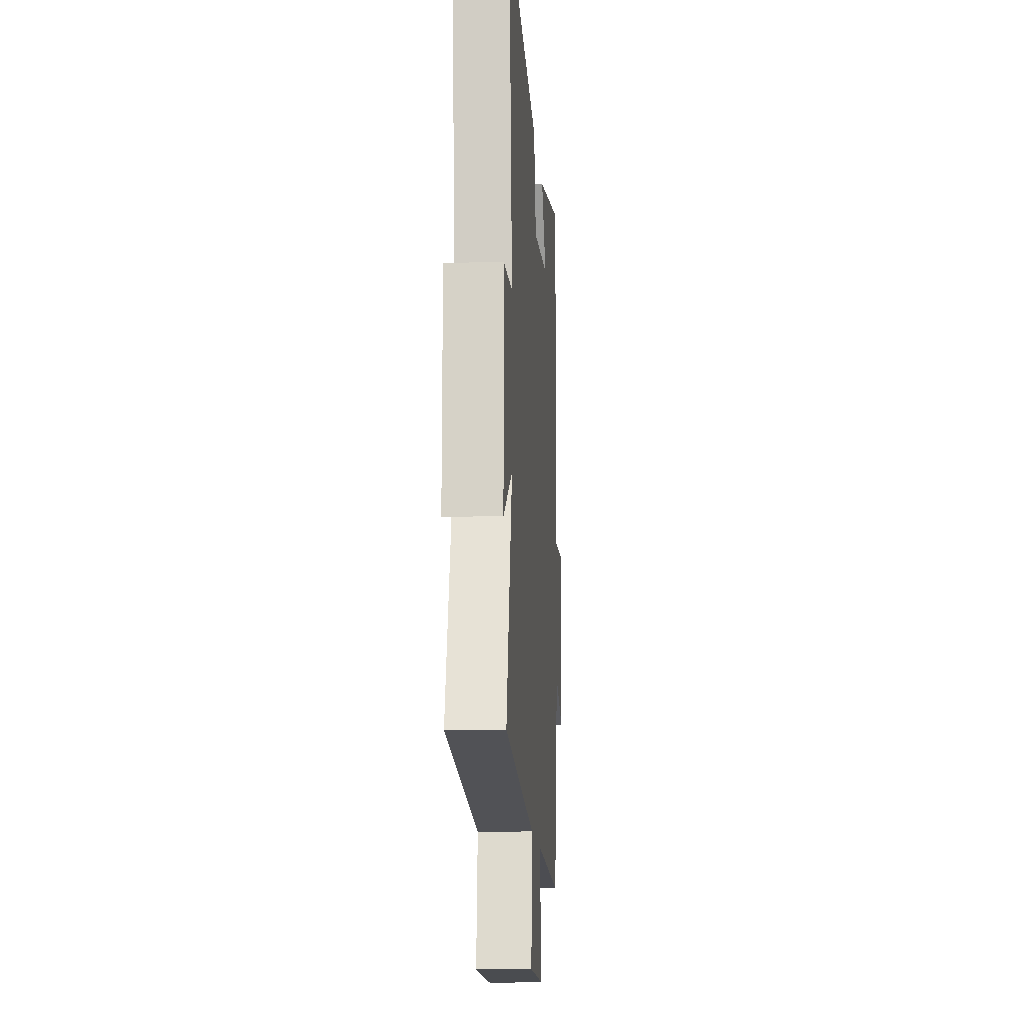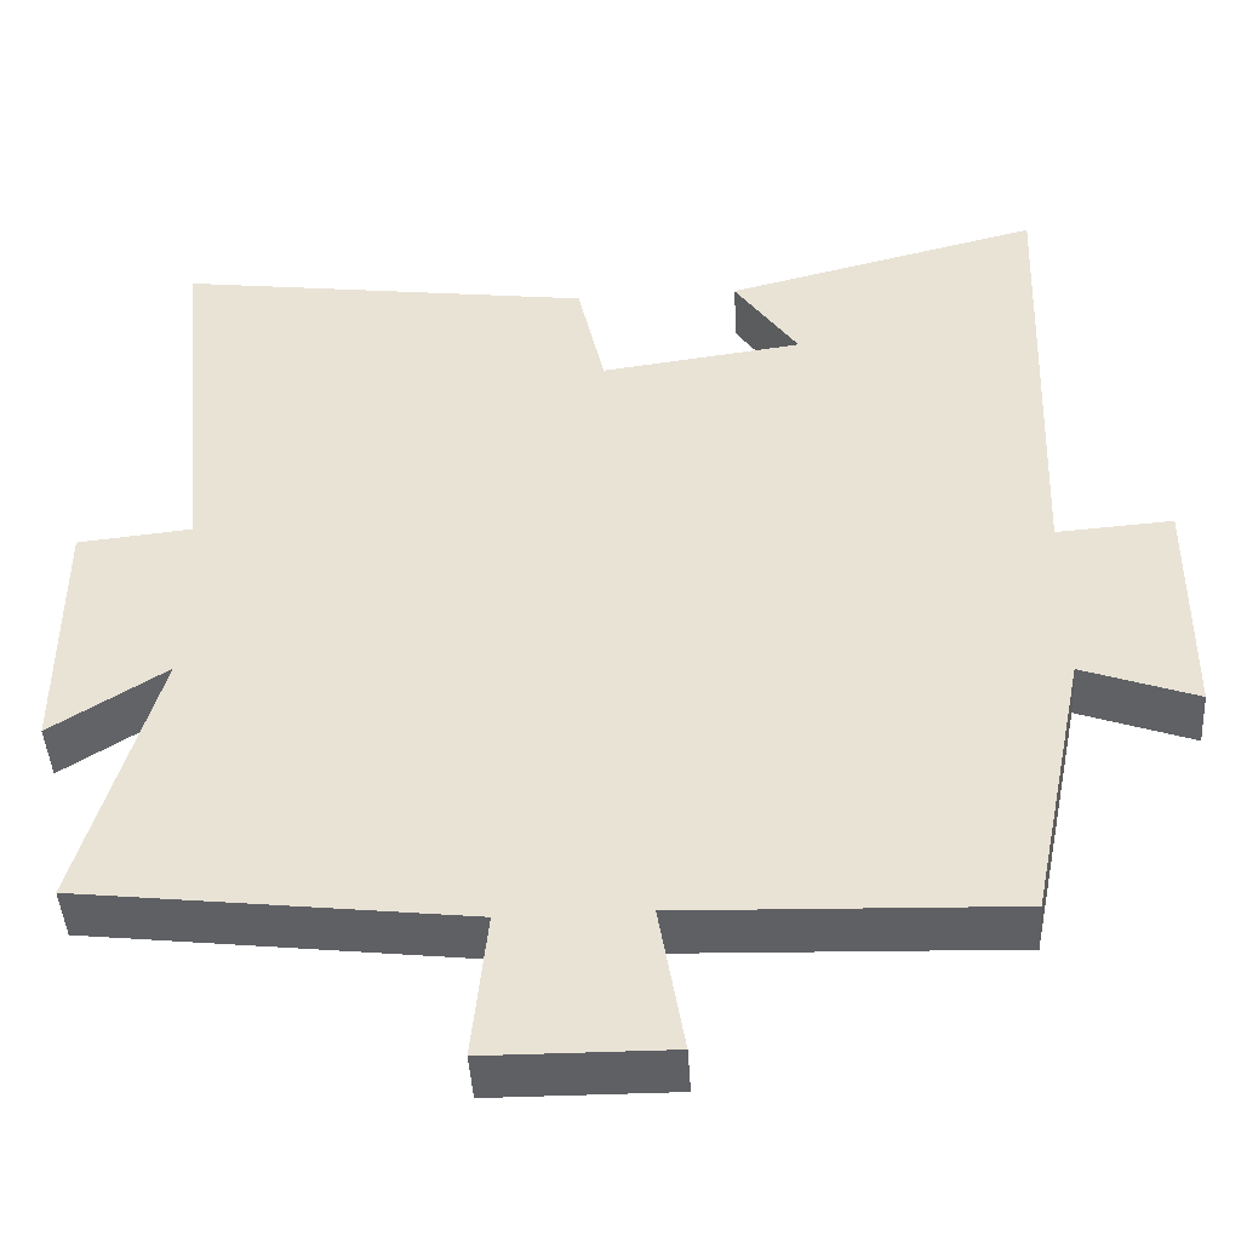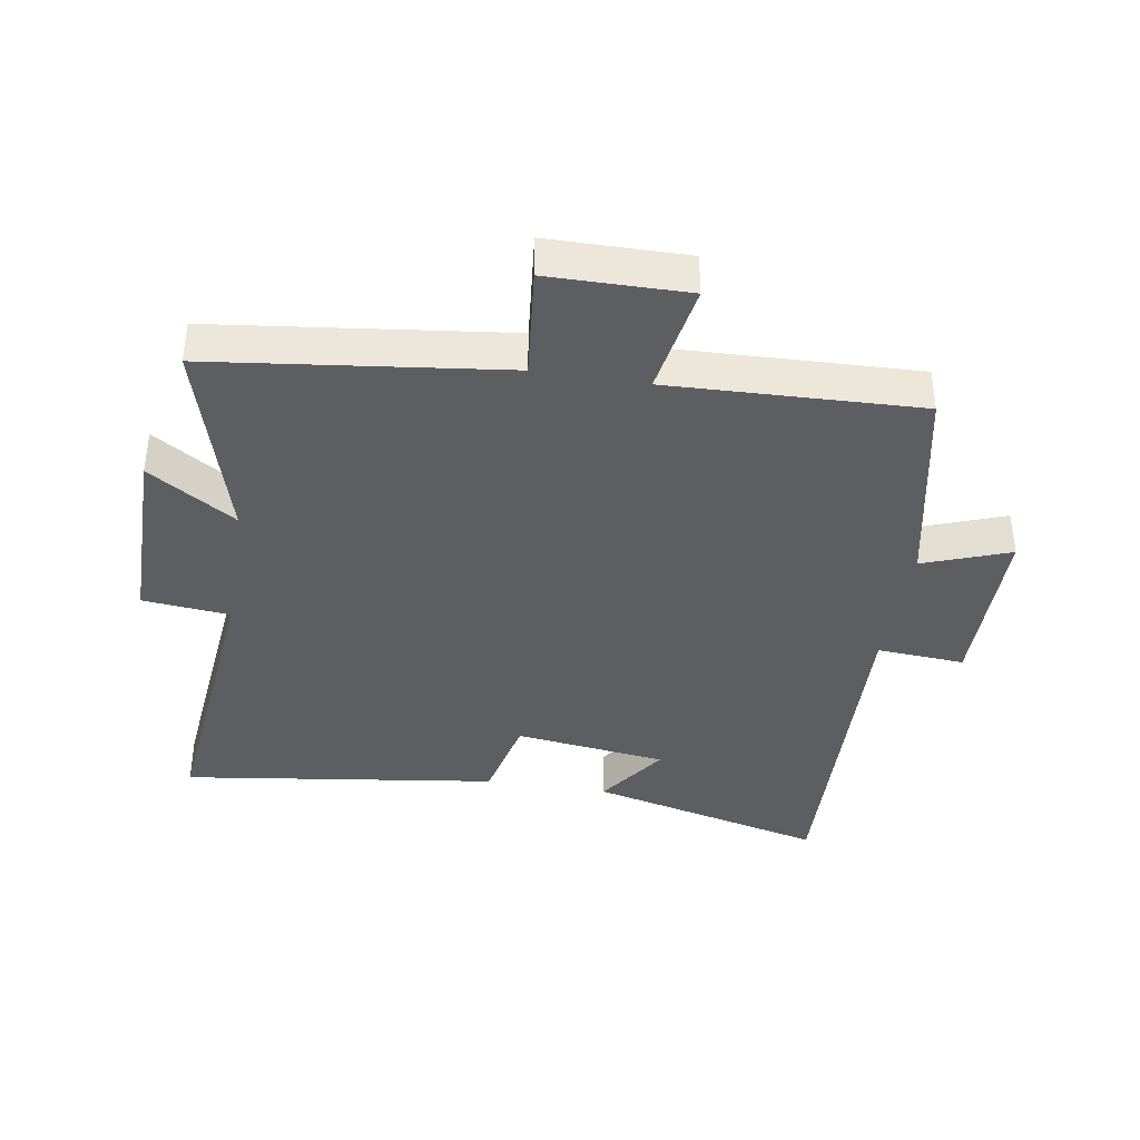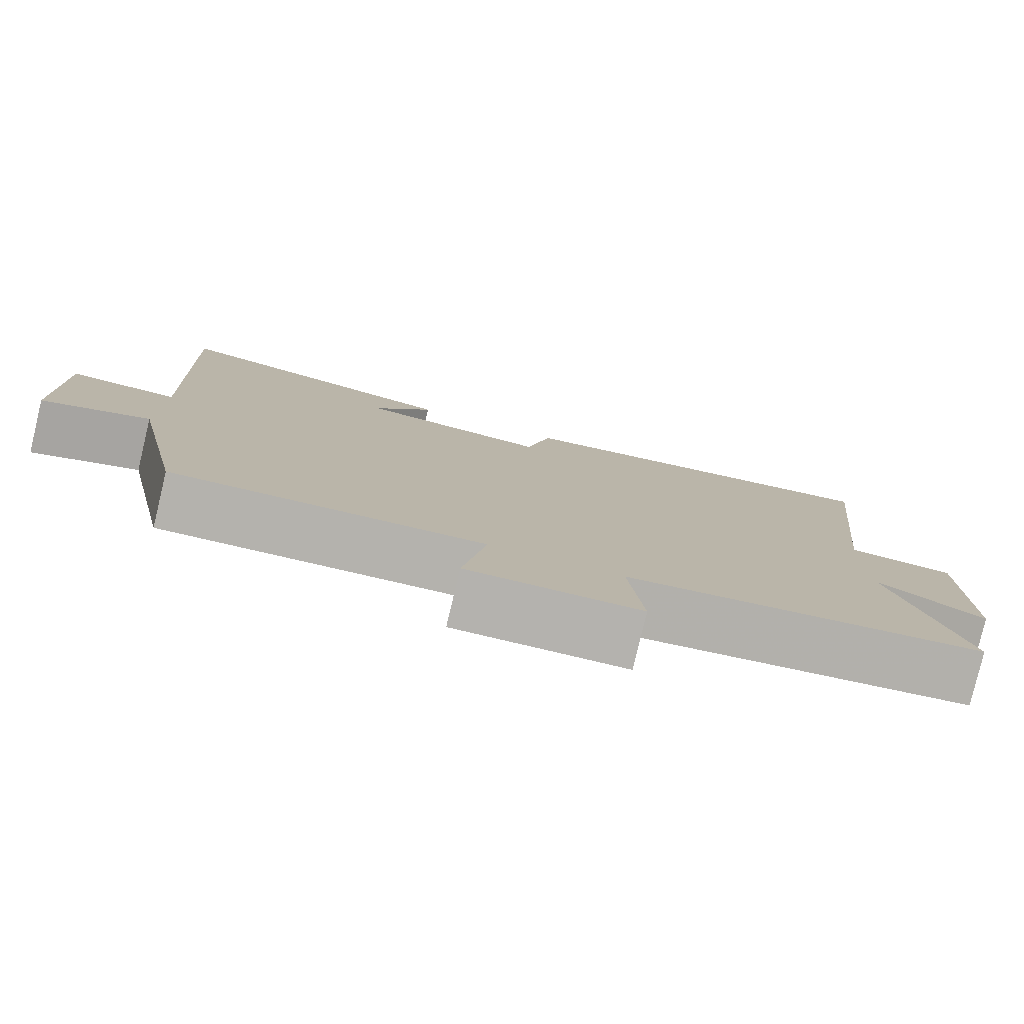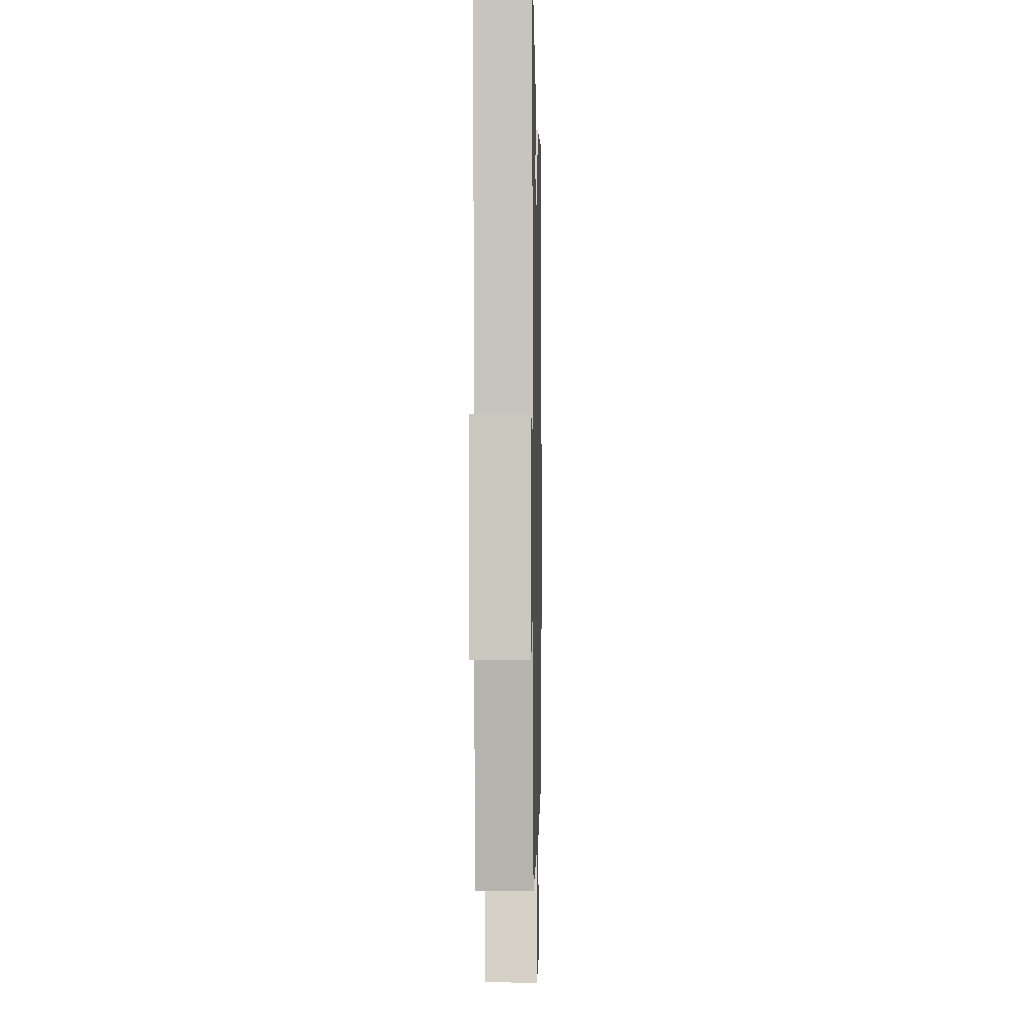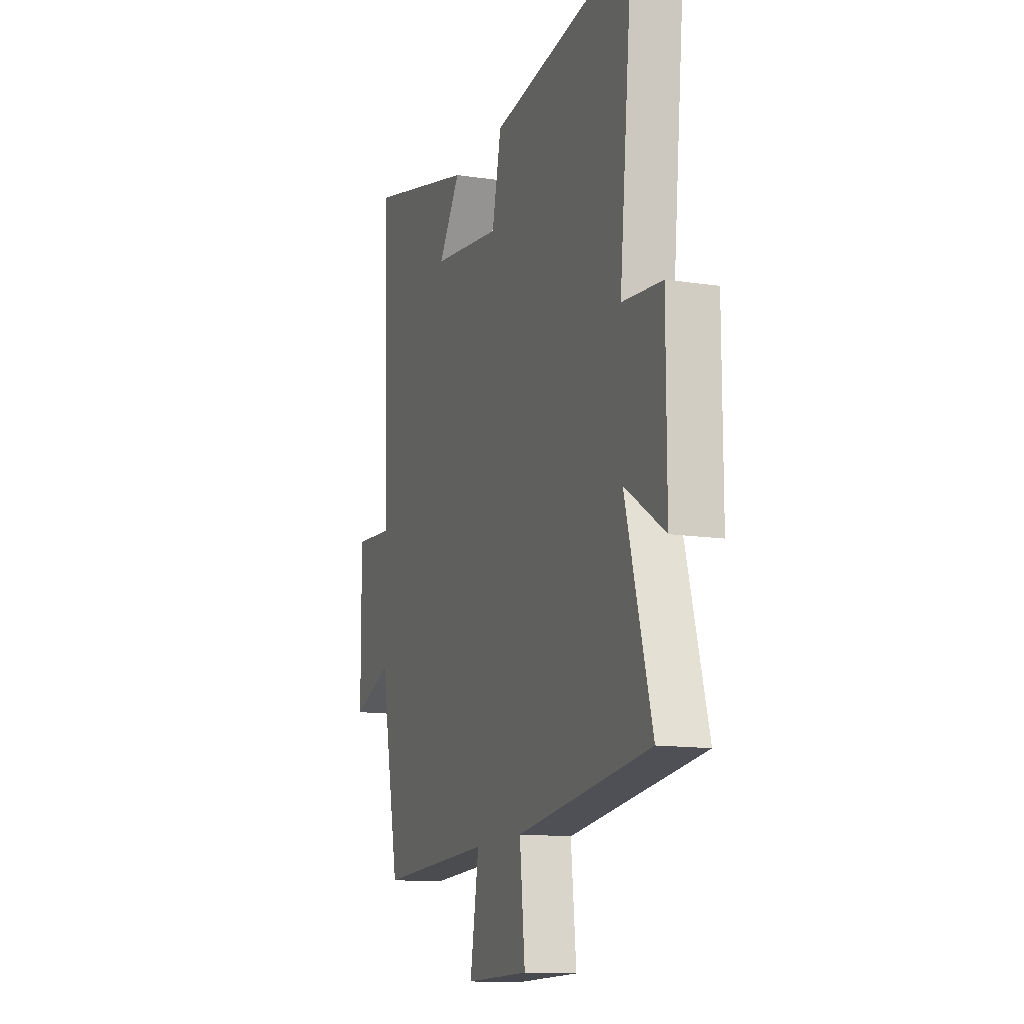
<metadata>
{"format":"obj","ext":"obj","renderer":"f3d","projection":"perspective","resolution":1024,"background":"white","views":[{"elev":-14.4,"azim":94.0,"up":"+Z"},{"elev":-45.0,"azim":-176.5,"up":"+Z"},{"elev":-38.6,"azim":170.8,"up":"+Y"},{"elev":-79.8,"azim":-13.4,"up":"+Z"},{"elev":-2.1,"azim":-88.8,"up":"+Z"},{"elev":-13.1,"azim":70.8,"up":"+Z"}]}
</metadata>
<code>
v -0.521 0.07 0.595
v -0.146 0.07 0.5
v -0.222 0.07 0.39
v 0.018 0.07 0.358
v 0.05 0.07 0.5
v 0.547 0.07 0.568
v 0.5 0.07 0.106
v 0.637 0.07 0.092
v 0.637 0.07 -0.21
v 0.5 0.07 -0.122
v 0.59 0.07 -0.444
v 0.131 0.07 -0.5
v 0.149 0.07 -0.676
v -0.069 0.07 -0.678
v -0.039 0.07 -0.5
v -0.432 0.07 -0.514
v -0.5 0.07 -0.182
v -0.636 0.07 -0.232
v -0.638 0.07 0.046
v -0.5 0.07 0.036
v -0.521 0 0.595
v -0.146 0 0.5
v -0.222 0 0.39
v 0.018 0 0.358
v 0.05 0 0.5
v 0.547 0 0.568
v 0.5 0 0.106
v 0.637 0 0.092
v 0.637 0 -0.21
v 0.5 0 -0.122
v 0.59 0 -0.444
v 0.131 0 -0.5
v 0.149 0 -0.676
v -0.069 0 -0.678
v -0.039 0 -0.5
v -0.432 0 -0.514
v -0.5 0 -0.182
v -0.636 0 -0.232
v -0.638 0 0.046
v -0.5 0 0.036
f 17 18 19 20
f 15 16 17 20
f 15 20 1
f 12 13 14 15
f 12 15 1
f 11 12 1
f 10 11 1
f 7 8 9 10
f 4 5 6 7
f 3 4 7 10
f 1 2 3
f 1 3 10
f 40 39 38 37
f 40 37 36 35
f 21 40 35
f 35 34 33 32
f 21 35 32
f 21 32 31
f 21 31 30
f 30 29 28 27
f 27 26 25 24
f 30 27 24 23
f 23 22 21
f 30 23 21
f 1 21 22 2
f 2 22 23 3
f 3 23 24 4
f 4 24 25 5
f 5 25 26 6
f 6 26 27 7
f 7 27 28 8
f 8 28 29 9
f 9 29 30 10
f 10 30 31 11
f 11 31 32 12
f 12 32 33 13
f 13 33 34 14
f 14 34 35 15
f 15 35 36 16
f 16 36 37 17
f 17 37 38 18
f 18 38 39 19
f 19 39 40 20
f 20 40 21 1

</code>
